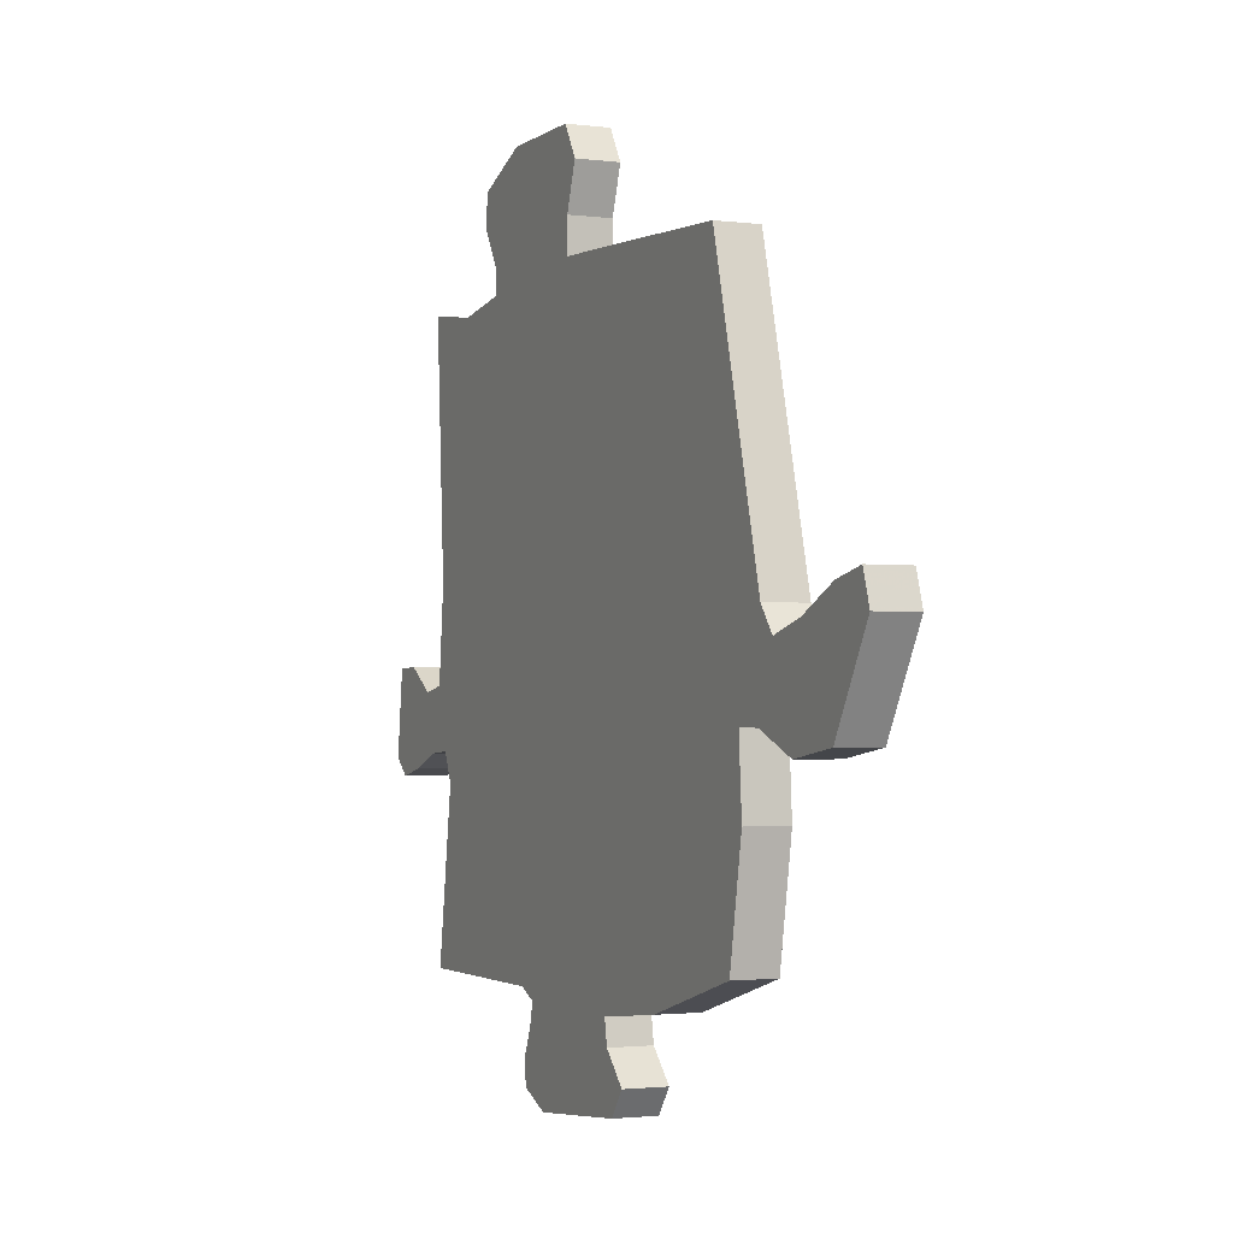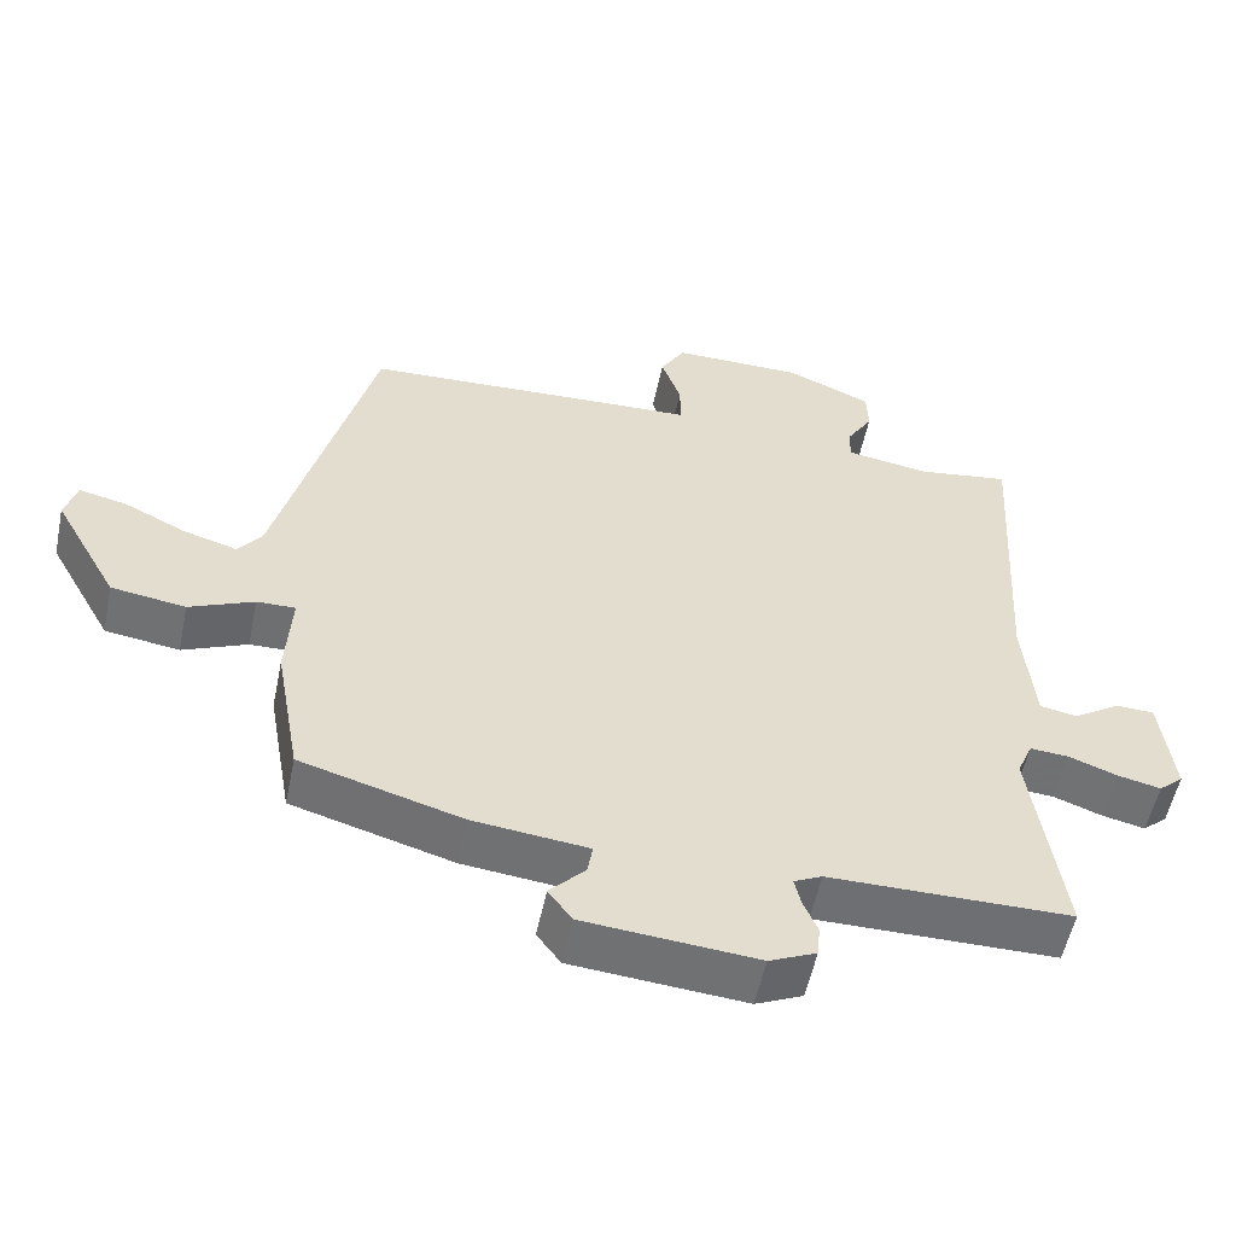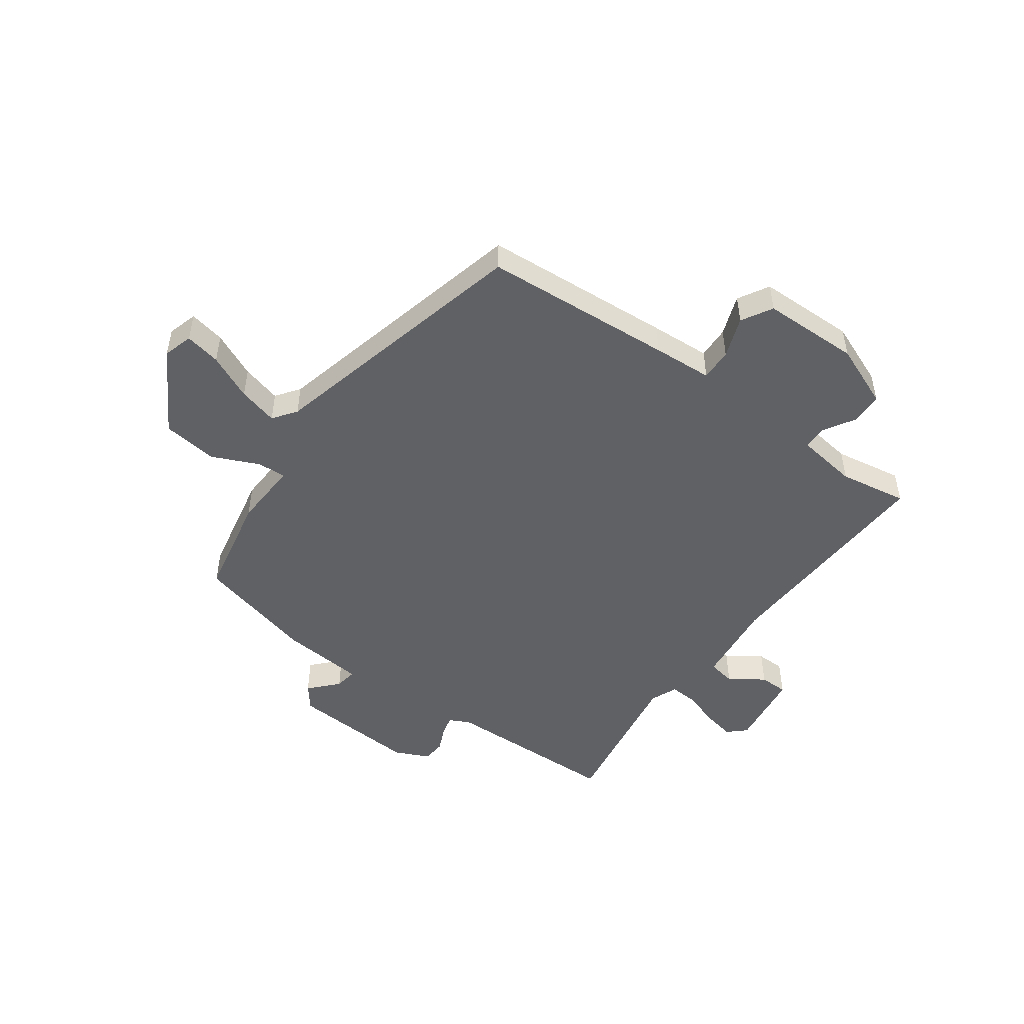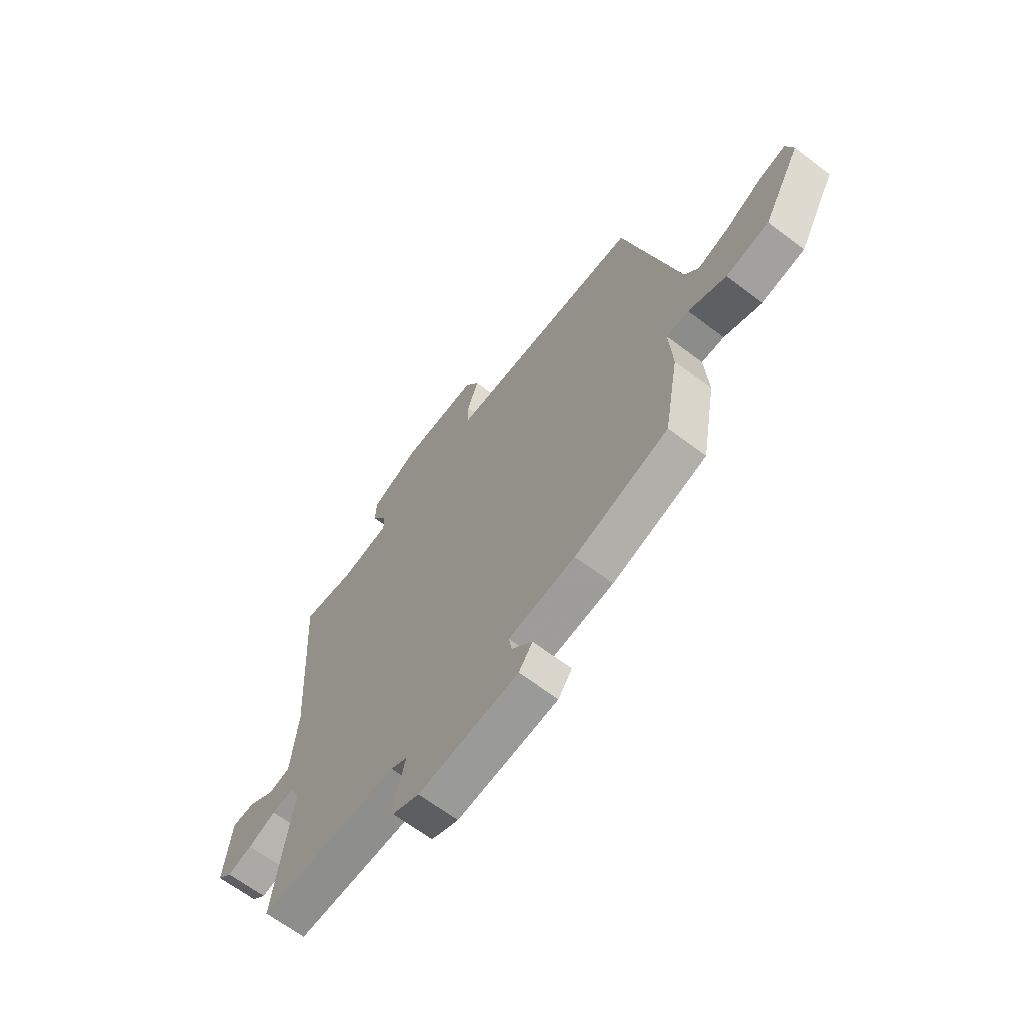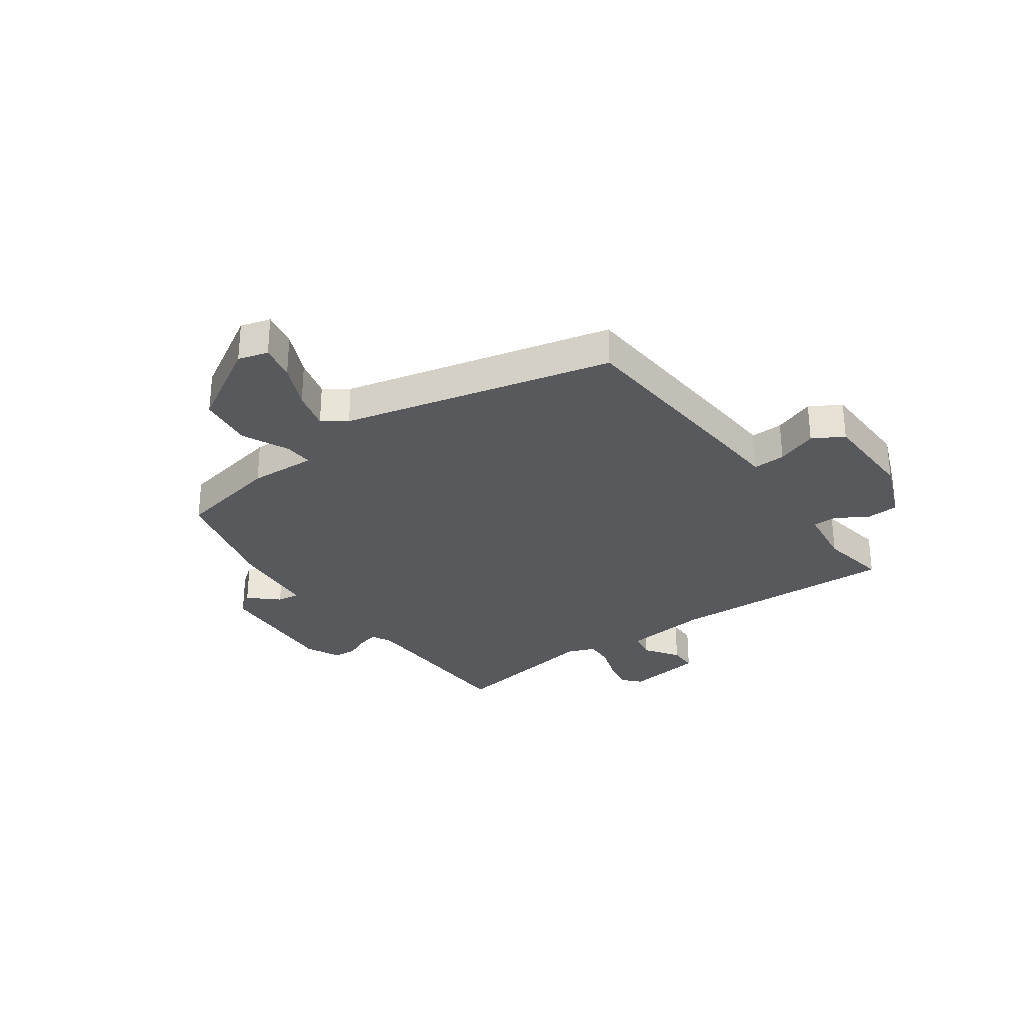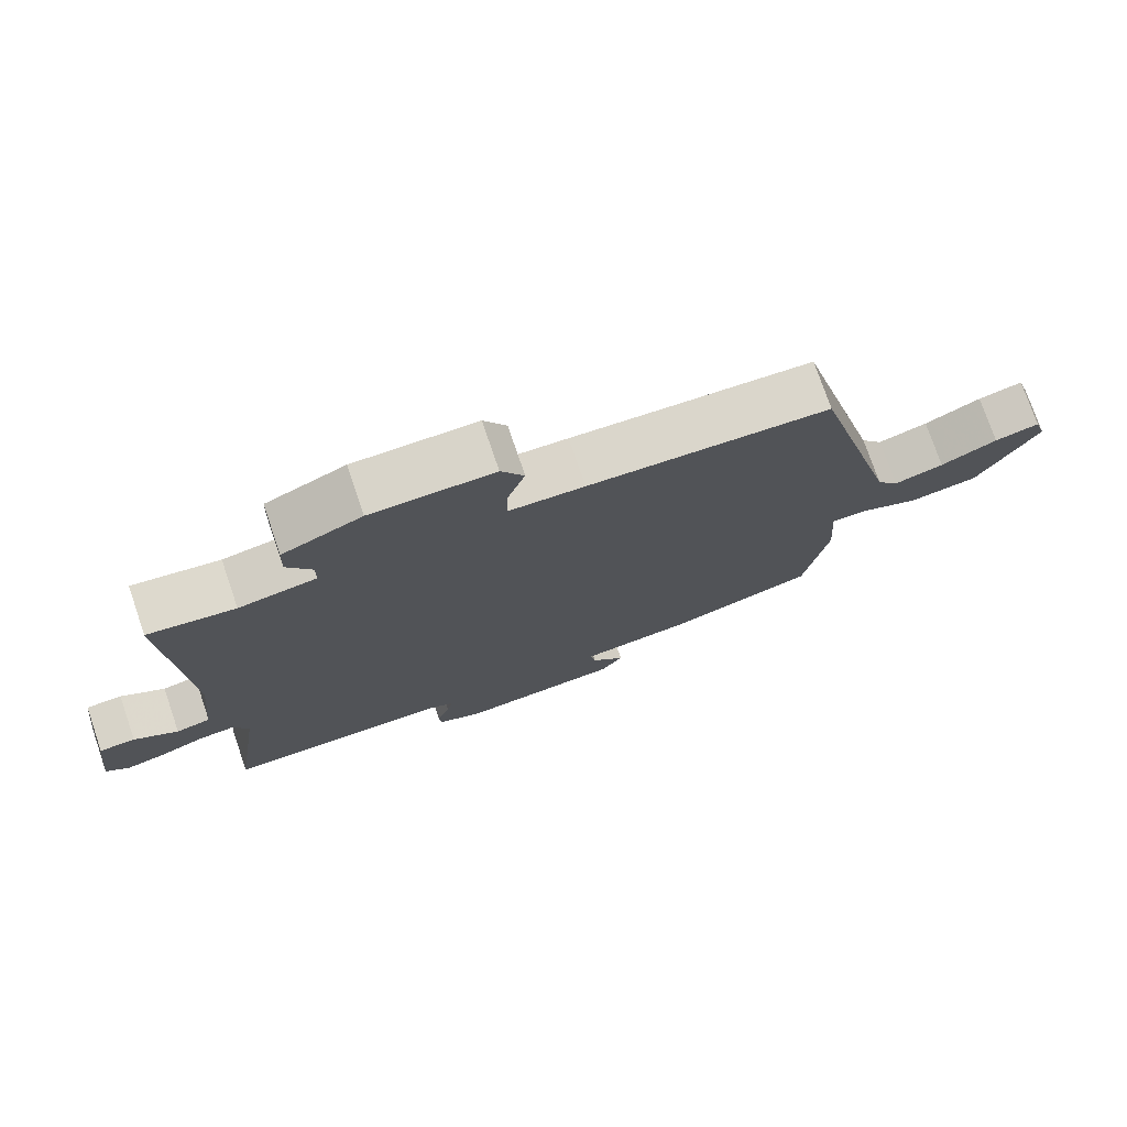
<metadata>
{"format":"obj","ext":"obj","renderer":"f3d","projection":"perspective","resolution":1024,"background":"white","views":[{"elev":-2.0,"azim":-114.7,"up":"+Z"},{"elev":-54.7,"azim":-11.7,"up":"+Z"},{"elev":-49.1,"azim":-34.6,"up":"+Y"},{"elev":-65.0,"azim":-127.4,"up":"+Z"},{"elev":-29.6,"azim":-53.0,"up":"+Y"},{"elev":75.3,"azim":161.1,"up":"+Z"}]}
</metadata>
<code>
v 0.551 0.07 0.47
v 0.526 0.07 0.05
v 0.541 0.07 -0.106
v 0.591 0.07 -0.116
v 0.654 0.07 -0.075
v 0.706 0.07 -0.077
v 0.723 0.07 -0.219
v 0.69 0.07 -0.248
v 0.632 0.07 -0.235
v 0.567 0.07 -0.211
v 0.515 0.07 -0.207
v 0.494 0.07 -0.256
v 0.535 0.07 -0.541
v 0.21 0.07 -0.542
v 0.172 0.07 -0.56
v 0.181 0.07 -0.598
v 0.2 0.07 -0.643
v 0.196 0.07 -0.685
v 0.133 0.07 -0.713
v -0.1 0.07 -0.693
v -0.132 0.07 -0.65
v -0.084 0.07 -0.6
v -0.077 0.07 -0.559
v -0.232 0.07 -0.542
v -0.449 0.07 -0.48
v -0.483 0.07 -0.289
v -0.475 0.07 -0.167
v -0.527 0.07 -0.168
v -0.614 0.07 -0.205
v -0.714 0.07 -0.19
v -0.801 0.07 -0.035
v -0.784 0.07 0.019
v -0.719 0.07 0.004
v -0.637 0.07 -0.036
v -0.565 0.07 -0.057
v -0.533 0.07 -0.015
v -0.405 0.07 0.471
v -0.058 0.07 0.487
v 0.051 0.07 0.491
v 0.05 0.07 0.55
v 0.024 0.07 0.625
v 0.057 0.07 0.68
v 0.234 0.07 0.679
v 0.348 0.07 0.63
v 0.35 0.07 0.572
v 0.314 0.07 0.514
v 0.314 0.07 0.47
v 0.426 0.07 0.452
v 0.551 0 0.47
v 0.526 0 0.05
v 0.541 0 -0.106
v 0.591 0 -0.116
v 0.654 0 -0.075
v 0.706 0 -0.077
v 0.723 0 -0.219
v 0.69 0 -0.248
v 0.632 0 -0.235
v 0.567 0 -0.211
v 0.515 0 -0.207
v 0.494 0 -0.256
v 0.535 0 -0.541
v 0.21 0 -0.542
v 0.172 0 -0.56
v 0.181 0 -0.598
v 0.2 0 -0.643
v 0.196 0 -0.685
v 0.133 0 -0.713
v -0.1 0 -0.693
v -0.132 0 -0.65
v -0.084 0 -0.6
v -0.077 0 -0.559
v -0.232 0 -0.542
v -0.449 0 -0.48
v -0.483 0 -0.289
v -0.475 0 -0.167
v -0.527 0 -0.168
v -0.614 0 -0.205
v -0.714 0 -0.19
v -0.801 0 -0.035
v -0.784 0 0.019
v -0.719 0 0.004
v -0.637 0 -0.036
v -0.565 0 -0.057
v -0.533 0 -0.015
v -0.405 0 0.471
v -0.058 0 0.487
v 0.051 0 0.491
v 0.05 0 0.55
v 0.024 0 0.625
v 0.057 0 0.68
v 0.234 0 0.679
v 0.348 0 0.63
v 0.35 0 0.572
v 0.314 0 0.514
v 0.314 0 0.47
v 0.426 0 0.452
f 43 44 45 46
f 43 46 47
f 40 41 42 43
f 39 40 43 47
f 36 37 38 39
f 35 36 39 47
f 31 32 33 34
f 31 34 35
f 28 29 30 31
f 27 28 31 35
f 24 25 26 27
f 23 24 27
f 23 27 35 47
f 19 20 21 22
f 16 17 18 19
f 15 16 19 22
f 14 15 22 23
f 12 13 14
f 11 12 14 23
f 7 8 9 10
f 7 10 11
f 4 5 6 7
f 3 4 7 11
f 2 3 11 23
f 48 1 2 23
f 23 47 48
f 94 93 92 91
f 95 94 91
f 91 90 89 88
f 95 91 88 87
f 87 86 85 84
f 95 87 84 83
f 82 81 80 79
f 83 82 79
f 79 78 77 76
f 83 79 76 75
f 75 74 73 72
f 75 72 71
f 95 83 75 71
f 70 69 68 67
f 67 66 65 64
f 70 67 64 63
f 71 70 63 62
f 62 61 60
f 71 62 60 59
f 58 57 56 55
f 59 58 55
f 55 54 53 52
f 59 55 52 51
f 71 59 51 50
f 71 50 49 96
f 96 95 71
f 1 49 50 2
f 2 50 51 3
f 3 51 52 4
f 4 52 53 5
f 5 53 54 6
f 6 54 55 7
f 7 55 56 8
f 8 56 57 9
f 9 57 58 10
f 10 58 59 11
f 11 59 60 12
f 12 60 61 13
f 13 61 62 14
f 14 62 63 15
f 15 63 64 16
f 16 64 65 17
f 17 65 66 18
f 18 66 67 19
f 19 67 68 20
f 20 68 69 21
f 21 69 70 22
f 22 70 71 23
f 23 71 72 24
f 24 72 73 25
f 25 73 74 26
f 26 74 75 27
f 27 75 76 28
f 28 76 77 29
f 29 77 78 30
f 30 78 79 31
f 31 79 80 32
f 32 80 81 33
f 33 81 82 34
f 34 82 83 35
f 35 83 84 36
f 36 84 85 37
f 37 85 86 38
f 38 86 87 39
f 39 87 88 40
f 40 88 89 41
f 41 89 90 42
f 42 90 91 43
f 43 91 92 44
f 44 92 93 45
f 45 93 94 46
f 46 94 95 47
f 47 95 96 48
f 48 96 49 1

</code>
